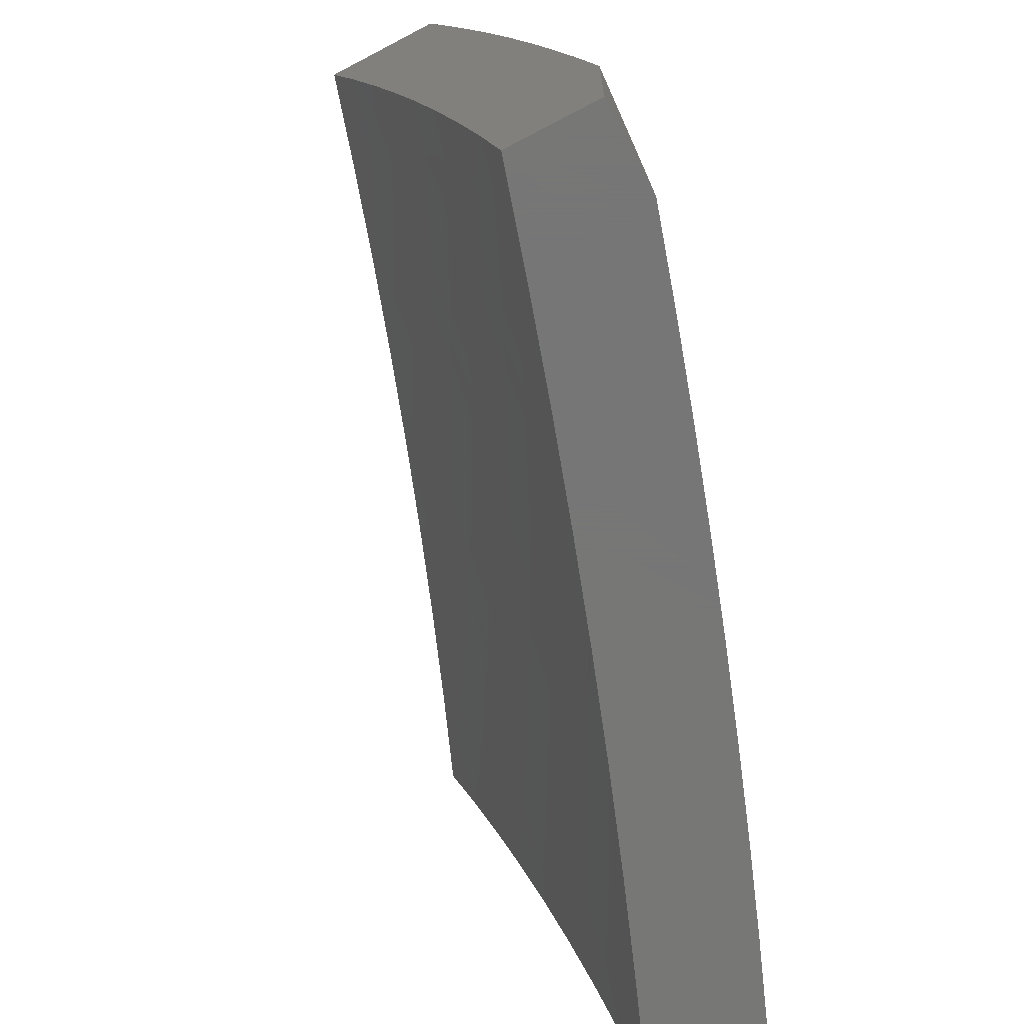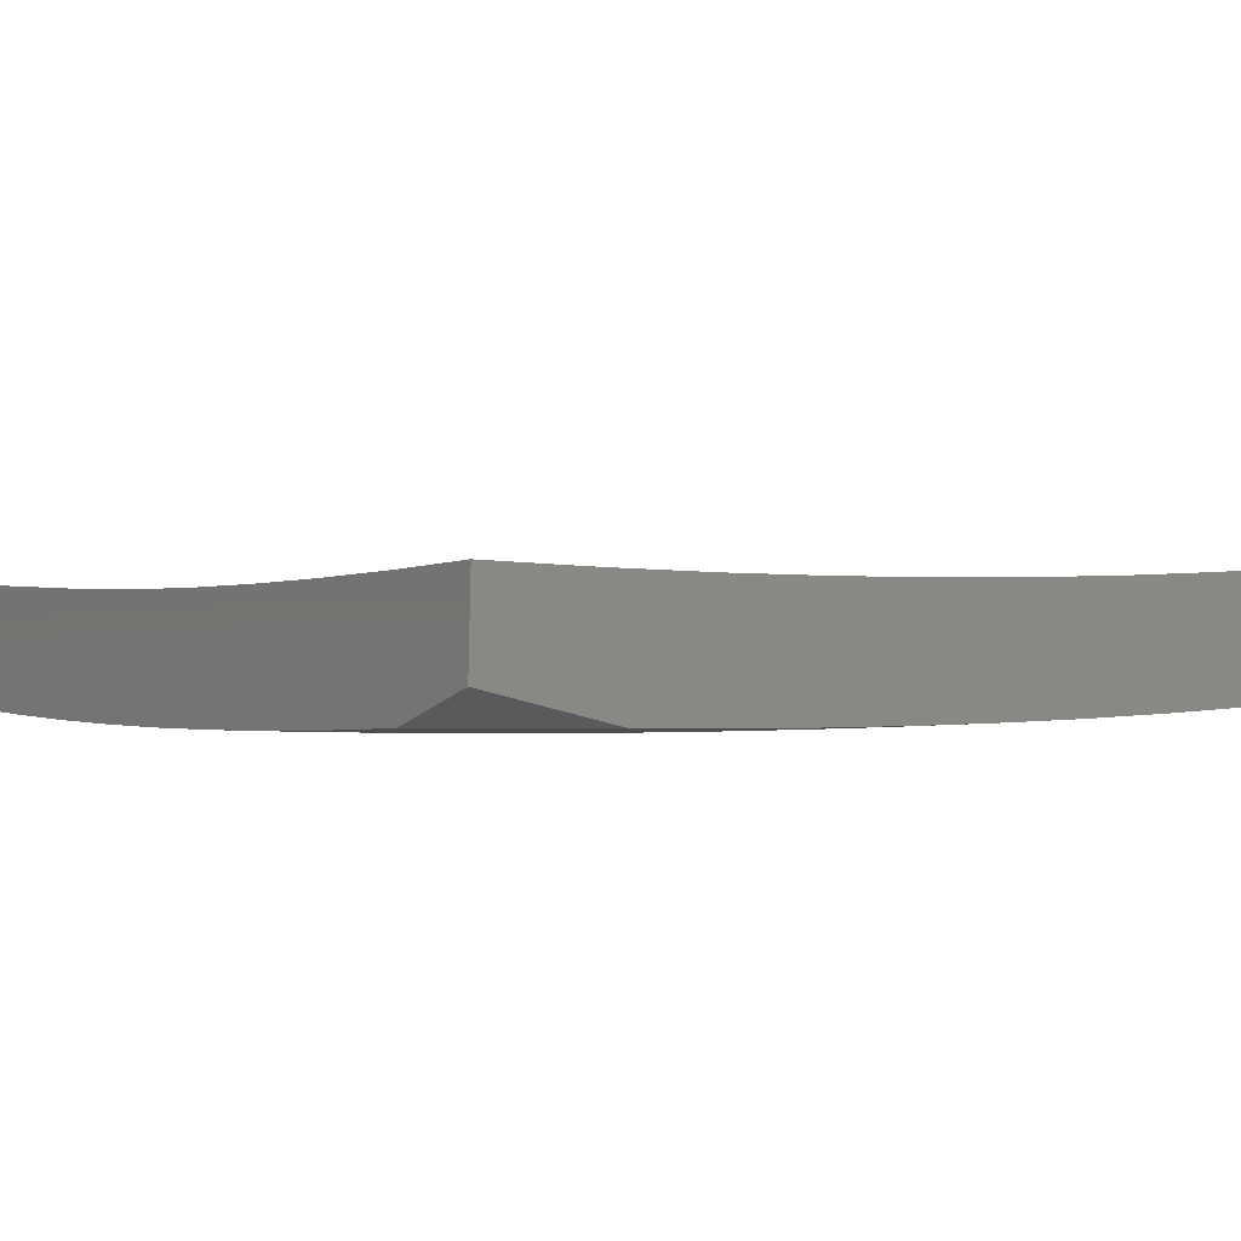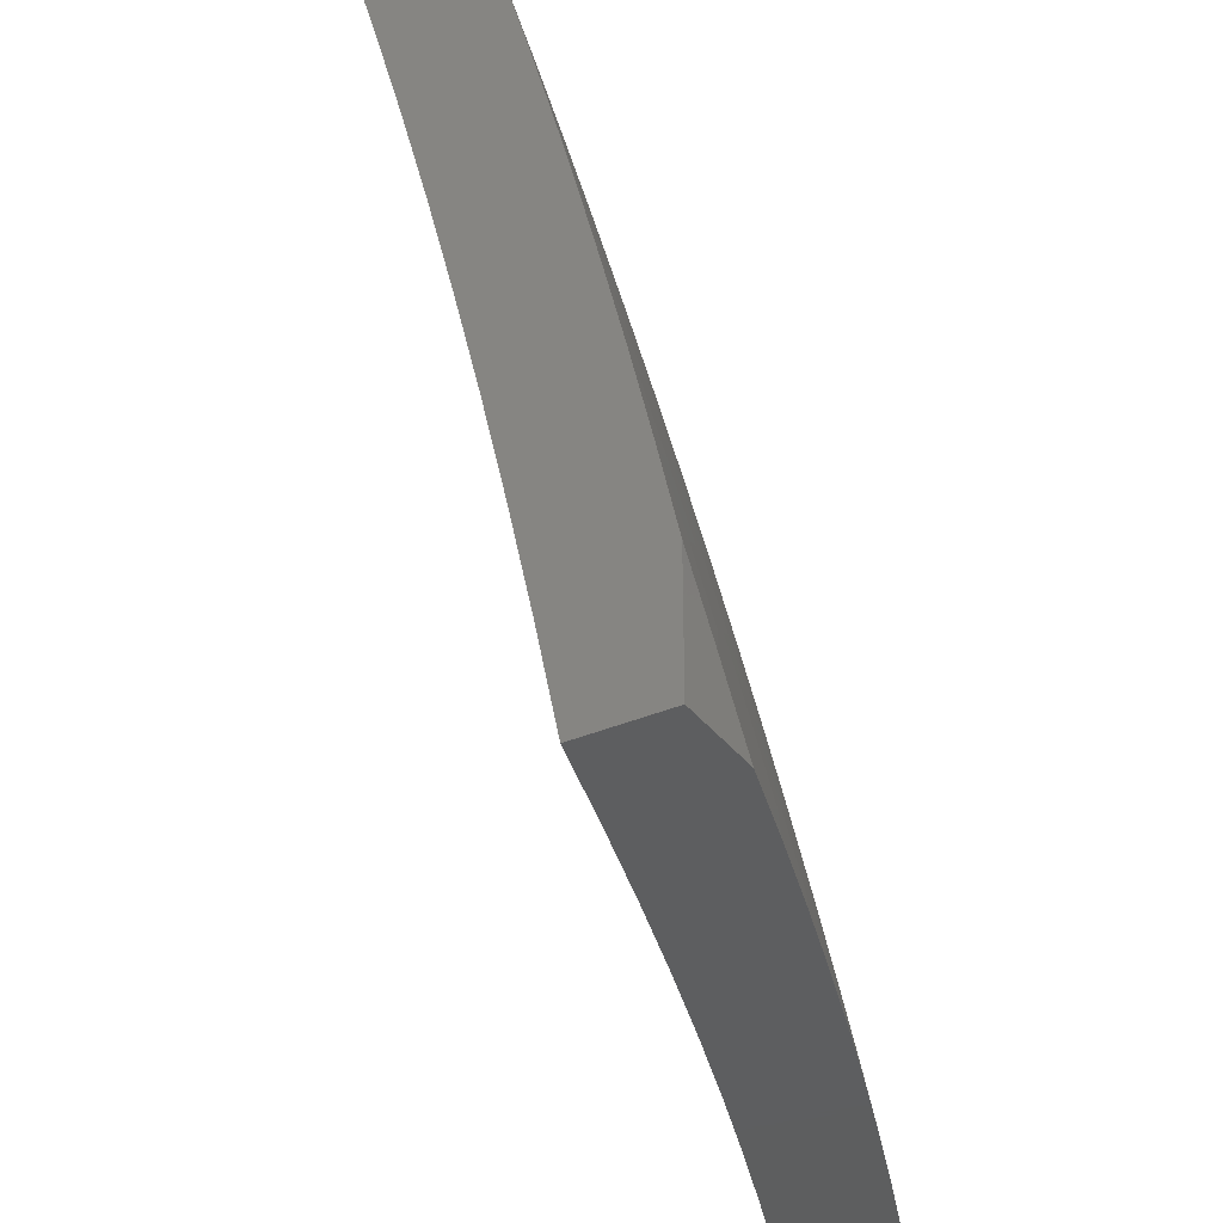
<metadata>
{"format":"stl","ext":"stl","renderer":"f3d","projection":"perspective","resolution":1024,"background":"white","views":[{"elev":-69.2,"azim":117.8,"up":"+Y"},{"elev":-23.7,"azim":54.8,"up":"+Z"},{"elev":-34.0,"azim":120.8,"up":"+Y"}]}
</metadata>
<code>
# stl→obj: 337 verts, 670 faces
v -3.056 2.078 -11
v -3.112 2.142 -10.97
v -3 2.154 -11
v -3.067 2.203 -10.97
v -3 2.261 -10.98
v -3.02 2.263 -10.97
v -3.086 2.313 -10.94
v -3.134 2.251 -10.94
v -3.201 2.299 -10.91
v -3.18 2.189 -10.94
v -3.248 2.235 -10.91
v -3.224 2.125 -10.94
v -3.293 2.171 -10.91
v -3.337 2.105 -10.91
v -3.407 2.149 -10.87
v -3.451 2.082 -10.87
v -3.522 2.124 -10.84
v -3.565 2.055 -10.84
v -3.636 2.096 -10.81
v -3.669 2 -10.82
v -3.678 2.024 -10.81
v -3.78 2 -10.77
v -3.75 2.064 -10.77
v -3.822 2.104 -10.74
v -3.707 2.137 -10.77
v -3.778 2.178 -10.74
v -3.663 2.21 -10.77
v -3.733 2.252 -10.74
v -3.616 2.281 -10.77
v -3.686 2.325 -10.74
v -3.568 2.352 -10.77
v -3.637 2.397 -10.74
v -3.587 2.469 -10.74
v -3.654 2.515 -10.7
v -3.601 2.587 -10.7
v -3.667 2.635 -10.66
v -3.547 2.658 -10.7
v -3.612 2.707 -10.66
v -3.491 2.728 -10.7
v -3.555 2.778 -10.66
v -3.433 2.797 -10.7
v -3.496 2.849 -10.66
v -3.374 2.865 -10.7
v -3.436 2.918 -10.66
v -3.314 2.931 -10.7
v -3.375 2.985 -10.66
v -3.253 3 -10.7
v -3.379 3 -10.66
v -3.498 2.97 -10.63
v -3.56 2.9 -10.63
v -3.623 2.951 -10.59
v -3.683 2.879 -10.59
v -3.747 2.928 -10.55
v -3.807 2.853 -10.55
v -3.872 2.902 -10.51
v -3.931 2.824 -10.51
v -3.997 2.872 -10.47
v -4 2.753 -10.5
v -4 2.877 -10.47
v -3.155 2.08 -10.97
v -3.109 2 -11
v -3.198 2.017 -10.97
v -3.222 2 -10.97
v -3.268 2.061 -10.94
v -3.335 2 -10.93
v -3.38 2.039 -10.91
v -3.447 2 -10.89
v -3.493 2.014 -10.87
v -3.558 2 -10.85
v -3.865 2.028 -10.74
v -3.89 2 -10.73
v -3.937 2.067 -10.7
v -4 2 -10.69
v -4 2.126 -10.66
v -4 2.252 -10.63
v -3.966 2.183 -10.66
v -3.894 2.143 -10.7
v -4 2.378 -10.6
v -3.991 2.301 -10.63
v -3.92 2.26 -10.66
v -3.849 2.219 -10.7
v -3.943 2.379 -10.63
v -4 2.503 -10.57
v -3.893 2.456 -10.63
v -3.962 2.499 -10.59
v -3.842 2.532 -10.63
v -3.91 2.577 -10.59
v -3.856 2.654 -10.59
v -3.923 2.7 -10.55
v -3.866 2.777 -10.55
v -4 2.628 -10.54
v -3.978 2.622 -10.55
v -3.99 2.745 -10.51
v -3.937 2.95 -10.47
v -4 3 -10.43
v -3.877 3 -10.48
v -3.753 3 -10.52
v -3.811 2.978 -10.51
v -3.629 3 -10.57
v -3.504 3 -10.61
v -3.252 2.997 -10.7
v -3.127 3 -10.74
v -3.192 2.942 -10.74
v -3.132 2.886 -10.77
v -3.253 2.877 -10.74
v -3.191 2.823 -10.77
v -3.312 2.812 -10.74
v -3.25 2.759 -10.77
v -3.37 2.745 -10.74
v -3.306 2.694 -10.77
v -3.426 2.678 -10.74
v -3.362 2.627 -10.77
v -3.481 2.609 -10.74
v -3.416 2.56 -10.77
v -3.535 2.539 -10.74
v -3.468 2.492 -10.77
v -3.519 2.422 -10.77
v -3.451 2.376 -10.81
v -3.5 2.307 -10.81
v -3.431 2.262 -10.84
v -3.547 2.237 -10.81
v -3.477 2.193 -10.84
v -3.592 2.167 -10.81
v -3.071 2.948 -10.77
v -3 3 -10.78
v -3 2.895 -10.81
v -3.012 2.891 -10.81
v -3 2.79 -10.84
v -3.072 2.831 -10.81
v -3.011 2.775 -10.84
v -3.13 2.769 -10.81
v -3.069 2.715 -10.84
v -3.187 2.706 -10.81
v -3.124 2.653 -10.84
v -3.243 2.642 -10.81
v -3.179 2.59 -10.84
v -3.297 2.577 -10.81
v -3.232 2.526 -10.84
v -3.35 2.511 -10.81
v -3.284 2.461 -10.84
v -3.401 2.444 -10.81
v -3.335 2.396 -10.84
v -3.384 2.329 -10.84
v -3.316 2.282 -10.87
v -3.362 2.216 -10.87
v -3 2.685 -10.87
v -3.007 2.66 -10.87
v -3 2.579 -10.9
v -3.062 2.6 -10.87
v -3.051 2.486 -10.91
v -3.115 2.538 -10.87
v -3.167 2.475 -10.87
v -3 2.473 -10.93
v -3.038 2.374 -10.94
v -3.103 2.425 -10.91
v -3.152 2.363 -10.91
v -3.218 2.412 -10.87
v -3.268 2.348 -10.87
v -3 2.367 -10.95
v -3.722 2.561 -10.66
v -3.734 2.682 -10.63
v -3.677 2.756 -10.63
v -3.619 2.829 -10.63
v -3.789 2.607 -10.63
v -3.8 2.73 -10.59
v -3.742 2.805 -10.59
v -3.705 2.442 -10.7
v -3.755 2.369 -10.7
v -3.803 2.294 -10.7
v -3.774 2.487 -10.66
v -3.824 2.412 -10.66
v -3.873 2.337 -10.66
v -3.877 2 -10.59
v -3.903 2.049 -10.57
v -4 2 -10.54
v -3.981 2.089 -10.53
v -4 2.126 -10.51
v -3.937 2.167 -10.53
v -4 2.253 -10.48
v -3.892 2.243 -10.53
v -3.967 2.287 -10.49
v -3.92 2.365 -10.49
v -4 2.378 -10.45
v -3.994 2.41 -10.45
v -4 2.504 -10.42
v -3.944 2.488 -10.45
v -3.891 2.565 -10.45
v -3.87 2.441 -10.49
v -3.819 2.517 -10.49
v -3.796 2.395 -10.53
v -3.746 2.469 -10.53
v -3.722 2.348 -10.57
v -3.673 2.421 -10.57
v -3.648 2.301 -10.61
v -3.6 2.373 -10.61
v -3.574 2.255 -10.65
v -3.527 2.325 -10.65
v -3.5 2.208 -10.68
v -3.453 2.276 -10.68
v -3.425 2.161 -10.72
v -3.38 2.228 -10.72
v -3.351 2.114 -10.76
v -3.306 2.179 -10.76
v -3.276 2.066 -10.79
v -3.232 2.131 -10.79
v -3.201 2.019 -10.82
v -3.159 2.082 -10.82
v -3.127 2 -10.85
v -3.085 2.033 -10.86
v -3 2 -10.89
v -3.042 2.094 -10.86
v -3 2.126 -10.86
v -3.07 2.205 -10.82
v -3 2.252 -10.83
v -3.023 2.266 -10.82
v -3 2.378 -10.8
v -3.045 2.38 -10.79
v -3 2.503 -10.77
v -3.063 2.496 -10.76
v -3.011 2.556 -10.76
v -3.078 2.613 -10.72
v -3 2.628 -10.74
v -3.023 2.674 -10.72
v -3 2.753 -10.7
v -3.088 2.732 -10.68
v -3.031 2.793 -10.68
v -3.095 2.852 -10.65
v -3 2.877 -10.67
v -3.035 2.913 -10.65
v -3 3 -10.63
v -3.098 2.974 -10.61
v -3.127 3 -10.59
v -3.159 2.912 -10.61
v -3.224 2.971 -10.57
v -3.219 2.848 -10.61
v -3.285 2.906 -10.57
v -3.278 2.783 -10.61
v -3.345 2.84 -10.57
v -3.335 2.717 -10.61
v -3.403 2.773 -10.57
v -3.391 2.65 -10.61
v -3.46 2.704 -10.57
v -3.446 2.582 -10.61
v -3.516 2.635 -10.57
v -3.499 2.514 -10.61
v -3.57 2.565 -10.57
v -3.55 2.443 -10.61
v -3.622 2.493 -10.57
v -3.825 2.008 -10.61
v -3.753 2 -10.64
v -3.784 2.082 -10.61
v -3.707 2.04 -10.65
v -3.74 2.156 -10.61
v -3.664 2.112 -10.65
v -3.695 2.229 -10.61
v -3.62 2.184 -10.65
v -3.629 2 -10.68
v -3.588 2.068 -10.68
v -3.504 2 -10.73
v -3.511 2.024 -10.72
v -3.393 2.047 -10.76
v -3.469 2.093 -10.72
v -3.379 2 -10.77
v -3.318 2.001 -10.79
v -3.253 2 -10.81
v -3.253 3 -10.55
v -3.35 2.964 -10.53
v -3.379 3 -10.51
v -3.411 2.896 -10.53
v -3.477 2.952 -10.49
v -3.471 2.828 -10.53
v -3.538 2.883 -10.49
v -3.529 2.758 -10.53
v -3.598 2.812 -10.49
v -3.586 2.687 -10.53
v -3.655 2.739 -10.49
v -3.641 2.616 -10.53
v -3.711 2.666 -10.49
v -3.694 2.543 -10.53
v -3.766 2.592 -10.49
v -3.505 3 -10.46
v -3.606 2.937 -10.45
v -3.629 3 -10.42
v -3.673 2.992 -10.41
v -3.753 3 -10.37
v -3.734 2.918 -10.41
v -3.802 2.972 -10.36
v -3.794 2.844 -10.41
v -3.863 2.895 -10.36
v -3.852 2.768 -10.41
v -3.923 2.818 -10.36
v -3.909 2.69 -10.41
v -3.981 2.739 -10.36
v -4 2.628 -10.39
v -4 2.753 -10.35
v -3.993 2.868 -10.32
v -3.932 2.947 -10.32
v -4 2.877 -10.31
v -4 3 -10.27
v -3.877 3 -10.32
v -3.964 2.613 -10.41
v -3.86 2.124 -10.57
v -3.816 2.2 -10.57
v -3.77 2.274 -10.57
v -3.544 2.138 -10.68
v -3.845 2.319 -10.53
v -3.115 2.144 -10.82
v -3.188 2.194 -10.79
v -3.142 2.257 -10.79
v -3.094 2.319 -10.79
v -3.26 2.244 -10.76
v -3.213 2.308 -10.76
v -3.165 2.372 -10.76
v -3.115 2.434 -10.76
v -3.333 2.294 -10.72
v -3.285 2.36 -10.72
v -3.235 2.425 -10.72
v -3.184 2.488 -10.72
v -3.132 2.551 -10.72
v -3.406 2.344 -10.68
v -3.356 2.411 -10.68
v -3.305 2.477 -10.68
v -3.253 2.542 -10.68
v -3.2 2.607 -10.68
v -3.145 2.67 -10.68
v -3.478 2.394 -10.65
v -3.428 2.462 -10.65
v -3.376 2.53 -10.65
v -3.322 2.596 -10.65
v -3.268 2.662 -10.65
v -3.211 2.727 -10.65
v -3.154 2.79 -10.65
v -3.838 2.641 -10.45
v -3.782 2.717 -10.45
v -3.725 2.792 -10.45
v -3.666 2.865 -10.45
v -3 2 -11
f 1 2 3
f 3 2 4
f 3 4 5
f 5 4 6
f 5 6 7
f 7 6 8
f 7 8 9
f 9 8 10
f 9 10 11
f 11 10 12
f 11 12 13
f 13 12 14
f 13 14 15
f 15 14 16
f 15 16 17
f 17 16 18
f 17 18 19
f 19 18 20
f 19 20 21
f 21 20 22
f 21 22 23
f 23 22 24
f 23 24 25
f 25 24 26
f 25 26 27
f 27 26 28
f 27 28 29
f 29 28 30
f 29 30 31
f 31 30 32
f 31 32 33
f 33 32 34
f 33 34 35
f 35 34 36
f 35 36 37
f 37 36 38
f 37 38 39
f 39 38 40
f 39 40 41
f 41 40 42
f 41 42 43
f 43 42 44
f 43 44 45
f 45 44 46
f 45 46 47
f 47 46 48
f 48 46 44
f 48 44 49
f 49 44 50
f 49 50 51
f 51 50 52
f 51 52 53
f 53 52 54
f 53 54 55
f 55 54 56
f 55 56 57
f 57 56 58
f 57 58 59
f 2 1 60
f 60 1 61
f 60 61 62
f 62 61 63
f 62 63 64
f 64 63 65
f 64 65 14
f 14 65 66
f 14 66 16
f 16 66 67
f 16 67 68
f 68 67 69
f 68 69 18
f 18 69 20
f 65 67 66
f 24 22 70
f 70 22 71
f 70 71 72
f 72 71 73
f 72 73 74
f 75 76 74
f 74 76 77
f 74 77 72
f 72 77 24
f 72 24 70
f 78 79 75
f 75 79 80
f 75 80 76
f 76 80 81
f 76 81 77
f 77 81 26
f 77 26 24
f 79 78 82
f 82 78 83
f 82 83 84
f 84 83 85
f 84 85 86
f 86 85 87
f 86 87 88
f 88 87 89
f 88 89 90
f 90 89 56
f 90 56 54
f 85 83 87
f 87 83 91
f 87 91 92
f 92 91 89
f 92 89 87
f 89 91 93
f 93 91 58
f 93 58 56
f 57 59 94
f 94 59 95
f 94 95 96
f 97 98 96
f 96 98 55
f 96 55 94
f 94 55 57
f 98 97 53
f 53 97 99
f 53 99 51
f 51 99 100
f 51 100 49
f 49 100 48
f 45 47 101
f 101 47 102
f 101 102 103
f 103 102 104
f 103 104 105
f 105 104 106
f 105 106 107
f 107 106 108
f 107 108 109
f 109 108 110
f 109 110 111
f 111 110 112
f 111 112 113
f 113 112 114
f 113 114 115
f 115 114 116
f 115 116 117
f 117 116 118
f 117 118 119
f 119 118 120
f 119 120 121
f 121 120 122
f 121 122 123
f 123 122 17
f 123 17 19
f 104 102 124
f 124 102 125
f 124 125 126
f 124 126 127
f 127 126 128
f 127 128 129
f 129 128 130
f 129 130 131
f 131 130 132
f 131 132 133
f 133 132 134
f 133 134 135
f 135 134 136
f 135 136 137
f 137 136 138
f 137 138 139
f 139 138 140
f 139 140 141
f 141 140 142
f 141 142 143
f 143 142 144
f 143 144 145
f 145 144 13
f 145 13 15
f 128 146 130
f 130 146 132
f 132 146 147
f 147 146 148
f 147 148 149
f 149 148 150
f 149 150 151
f 151 150 152
f 151 152 138
f 138 152 140
f 148 153 150
f 150 153 154
f 150 154 155
f 155 154 156
f 155 156 157
f 157 156 158
f 157 158 142
f 142 158 144
f 153 159 154
f 154 159 5
f 154 5 7
f 4 2 8
f 8 2 10
f 12 10 60
f 60 10 2
f 9 11 158
f 158 11 144
f 144 11 13
f 143 118 141
f 141 118 116
f 141 116 139
f 139 116 114
f 139 114 137
f 137 114 112
f 137 112 135
f 135 112 110
f 135 110 133
f 133 110 108
f 133 108 131
f 131 108 106
f 131 106 129
f 129 106 104
f 129 104 127
f 127 104 124
f 118 143 120
f 120 143 145
f 120 145 122
f 122 145 15
f 122 15 17
f 117 33 115
f 115 33 35
f 115 35 113
f 113 35 37
f 113 37 111
f 111 37 39
f 111 39 109
f 109 39 41
f 109 41 107
f 107 41 43
f 107 43 105
f 105 43 45
f 105 45 103
f 103 45 101
f 33 117 31
f 31 117 119
f 31 119 29
f 29 119 121
f 29 121 27
f 27 121 123
f 27 123 25
f 25 123 19
f 25 19 23
f 23 19 21
f 34 160 36
f 36 160 161
f 36 161 38
f 38 161 162
f 38 162 40
f 40 162 163
f 40 163 42
f 42 163 50
f 42 50 44
f 160 164 161
f 161 164 165
f 161 165 162
f 162 165 166
f 162 166 163
f 163 166 52
f 163 52 50
f 160 34 167
f 167 34 32
f 167 32 168
f 168 32 30
f 168 30 169
f 169 30 28
f 169 28 81
f 81 28 26
f 164 88 165
f 165 88 90
f 165 90 166
f 166 90 54
f 166 54 52
f 164 160 170
f 170 160 167
f 170 167 171
f 171 167 168
f 171 168 172
f 172 168 169
f 172 169 80
f 80 169 81
f 88 164 86
f 86 164 170
f 86 170 84
f 84 170 171
f 84 171 82
f 82 171 172
f 82 172 79
f 79 172 80
f 89 93 56
f 157 142 140
f 7 9 156
f 156 9 158
f 6 4 8
f 62 64 60
f 60 64 12
f 64 14 12
f 68 18 16
f 98 53 55
f 155 157 152
f 152 157 140
f 154 7 156
f 151 138 136
f 150 155 152
f 149 151 136
f 149 136 134
f 147 149 134
f 147 134 132
f 173 174 175
f 175 174 176
f 175 176 177
f 177 176 178
f 177 178 179
f 179 178 180
f 179 180 181
f 181 180 182
f 181 182 183
f 183 182 184
f 183 184 185
f 185 184 186
f 185 186 187
f 187 186 188
f 187 188 189
f 189 188 190
f 189 190 191
f 191 190 192
f 191 192 193
f 193 192 194
f 193 194 195
f 195 194 196
f 195 196 197
f 197 196 198
f 197 198 199
f 199 198 200
f 199 200 201
f 201 200 202
f 201 202 203
f 203 202 204
f 203 204 205
f 205 204 206
f 205 206 207
f 207 206 208
f 207 208 209
f 209 208 210
f 209 210 211
f 211 210 212
f 211 212 213
f 213 212 214
f 213 214 215
f 215 214 216
f 215 216 217
f 217 216 218
f 217 218 219
f 219 218 220
f 219 220 221
f 221 220 222
f 221 222 223
f 223 222 224
f 223 224 225
f 225 224 226
f 225 226 227
f 227 226 228
f 227 228 229
f 229 228 230
f 229 230 231
f 231 230 232
f 231 232 233
f 233 232 234
f 233 234 235
f 235 234 236
f 235 236 237
f 237 236 238
f 237 238 239
f 239 238 240
f 239 240 241
f 241 240 242
f 241 242 243
f 243 242 244
f 243 244 245
f 245 244 246
f 245 246 247
f 247 246 248
f 247 248 195
f 195 248 193
f 174 173 249
f 249 173 250
f 249 250 251
f 251 250 252
f 251 252 253
f 253 252 254
f 253 254 255
f 255 254 256
f 255 256 194
f 194 256 196
f 250 257 252
f 252 257 254
f 254 257 258
f 258 257 259
f 258 259 260
f 260 259 261
f 260 261 262
f 262 261 200
f 262 200 198
f 259 263 261
f 261 263 264
f 261 264 202
f 202 264 204
f 263 265 264
f 264 265 204
f 204 265 206
f 206 265 208
f 218 222 220
f 224 228 226
f 232 266 234
f 234 266 236
f 236 266 267
f 267 266 268
f 267 268 269
f 269 268 270
f 269 270 271
f 271 270 272
f 271 272 273
f 273 272 274
f 273 274 275
f 275 274 276
f 275 276 277
f 277 276 278
f 277 278 279
f 279 278 280
f 279 280 191
f 191 280 189
f 268 281 270
f 270 281 272
f 272 281 282
f 282 281 283
f 282 283 284
f 284 283 285
f 284 285 286
f 286 285 287
f 286 287 288
f 288 287 289
f 288 289 290
f 290 289 291
f 290 291 292
f 292 291 293
f 292 293 294
f 294 293 295
f 295 293 291
f 295 291 296
f 296 291 297
f 296 297 298
f 298 297 299
f 299 297 300
f 300 297 289
f 300 289 287
f 285 300 287
f 298 295 296
f 292 294 301
f 301 294 185
f 301 185 187
f 183 179 181
f 178 176 174
f 174 249 302
f 302 249 251
f 302 251 303
f 303 251 253
f 303 253 304
f 304 253 255
f 304 255 192
f 192 255 194
f 180 178 302
f 302 178 174
f 180 302 303
f 256 254 258
f 258 260 305
f 305 260 262
f 305 262 198
f 180 303 306
f 306 303 304
f 306 304 190
f 190 304 192
f 200 261 202
f 196 256 305
f 305 256 258
f 196 305 198
f 180 306 182
f 182 306 188
f 182 188 186
f 188 306 190
f 186 184 182
f 207 209 307
f 307 209 211
f 307 211 213
f 205 207 308
f 308 207 307
f 308 307 309
f 309 307 213
f 309 213 310
f 310 213 215
f 310 215 217
f 203 205 311
f 311 205 308
f 311 308 312
f 312 308 309
f 312 309 313
f 313 309 310
f 313 310 314
f 314 310 217
f 314 217 219
f 201 203 315
f 315 203 311
f 315 311 316
f 316 311 312
f 316 312 317
f 317 312 313
f 317 313 318
f 318 313 314
f 318 314 319
f 319 314 219
f 319 219 221
f 199 201 320
f 320 201 315
f 320 315 321
f 321 315 316
f 321 316 322
f 322 316 317
f 322 317 323
f 323 317 318
f 323 318 324
f 324 318 319
f 324 319 325
f 325 319 221
f 325 221 225
f 225 221 223
f 247 195 197
f 197 199 326
f 326 199 320
f 326 320 327
f 327 320 321
f 327 321 328
f 328 321 322
f 328 322 329
f 329 322 323
f 329 323 330
f 330 323 324
f 330 324 331
f 331 324 325
f 331 325 332
f 332 325 225
f 332 225 227
f 279 191 193
f 279 193 248
f 292 301 187
f 187 189 333
f 333 189 280
f 333 280 334
f 334 280 278
f 334 278 335
f 335 278 276
f 335 276 336
f 336 276 274
f 336 274 282
f 282 274 272
f 245 247 326
f 326 247 197
f 245 326 327
f 277 279 248
f 277 248 246
f 290 292 333
f 333 292 187
f 290 333 334
f 243 245 327
f 243 327 328
f 275 277 246
f 275 246 244
f 288 290 334
f 288 334 335
f 297 291 289
f 288 335 286
f 286 335 336
f 286 336 284
f 284 336 282
f 275 244 273
f 273 244 242
f 273 242 271
f 271 242 240
f 271 240 269
f 269 240 238
f 269 238 267
f 267 238 236
f 243 328 241
f 241 328 329
f 241 329 239
f 239 329 330
f 239 330 237
f 237 330 331
f 237 331 235
f 235 331 332
f 235 332 233
f 233 332 227
f 233 227 231
f 231 227 229
f 61 1 337
f 337 1 3
f 59 295 95
f 95 295 298
f 95 298 299
f 295 59 294
f 294 59 58
f 294 58 185
f 185 58 91
f 185 91 183
f 183 91 83
f 183 83 179
f 179 83 78
f 179 78 177
f 177 78 75
f 177 75 175
f 175 75 74
f 175 74 73
f 71 250 73
f 73 250 173
f 73 173 175
f 250 71 257
f 257 71 22
f 257 22 20
f 257 20 259
f 259 20 69
f 259 69 263
f 263 69 67
f 263 67 265
f 265 67 65
f 265 65 208
f 208 65 63
f 208 63 210
f 210 63 61
f 210 61 337
f 125 102 230
f 230 102 47
f 230 47 232
f 232 47 48
f 232 48 266
f 266 48 100
f 266 100 268
f 268 100 99
f 268 99 281
f 281 99 97
f 281 97 283
f 283 97 96
f 283 96 285
f 285 96 95
f 285 95 300
f 300 95 299
f 337 3 210
f 210 3 5
f 210 5 212
f 212 5 159
f 212 159 214
f 214 159 153
f 214 153 216
f 216 153 148
f 216 148 218
f 218 148 146
f 218 146 128
f 218 128 222
f 222 128 126
f 222 126 224
f 224 126 125
f 224 125 228
f 228 125 230

</code>
